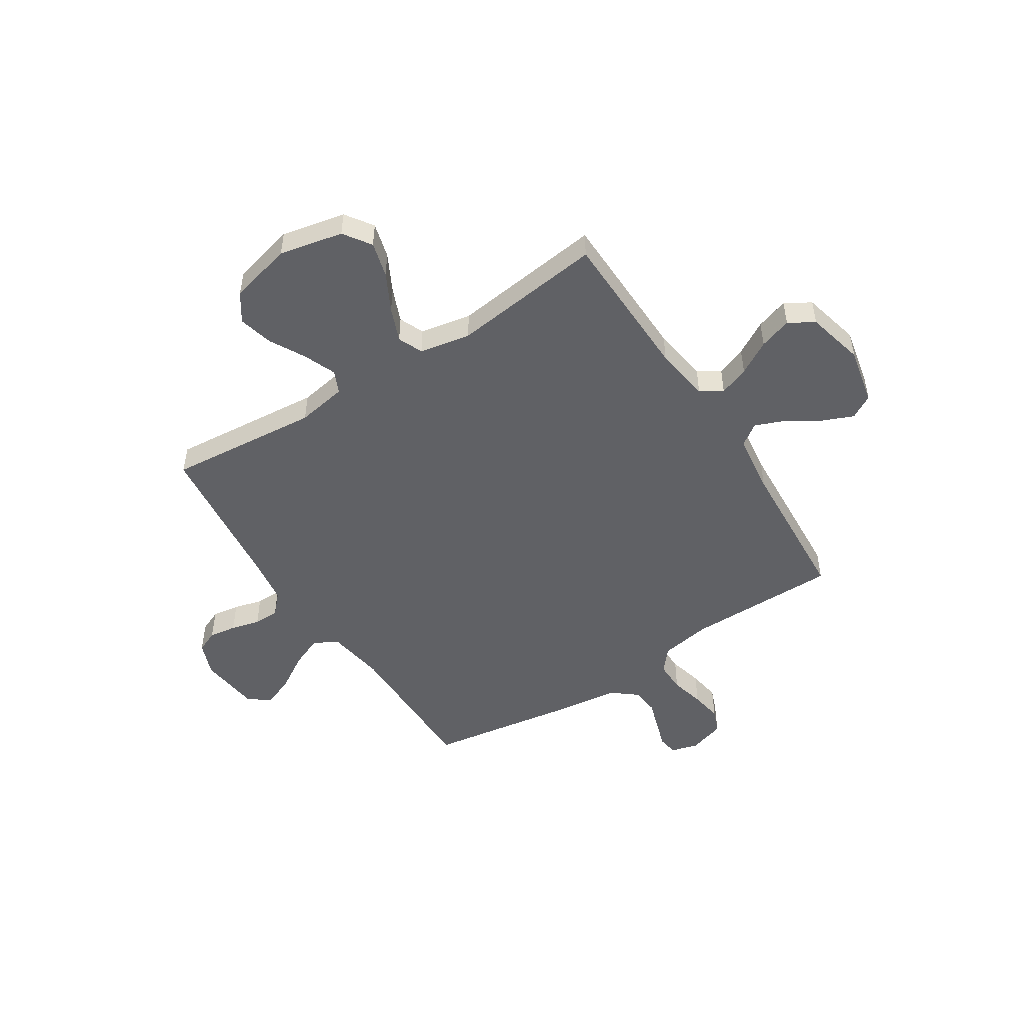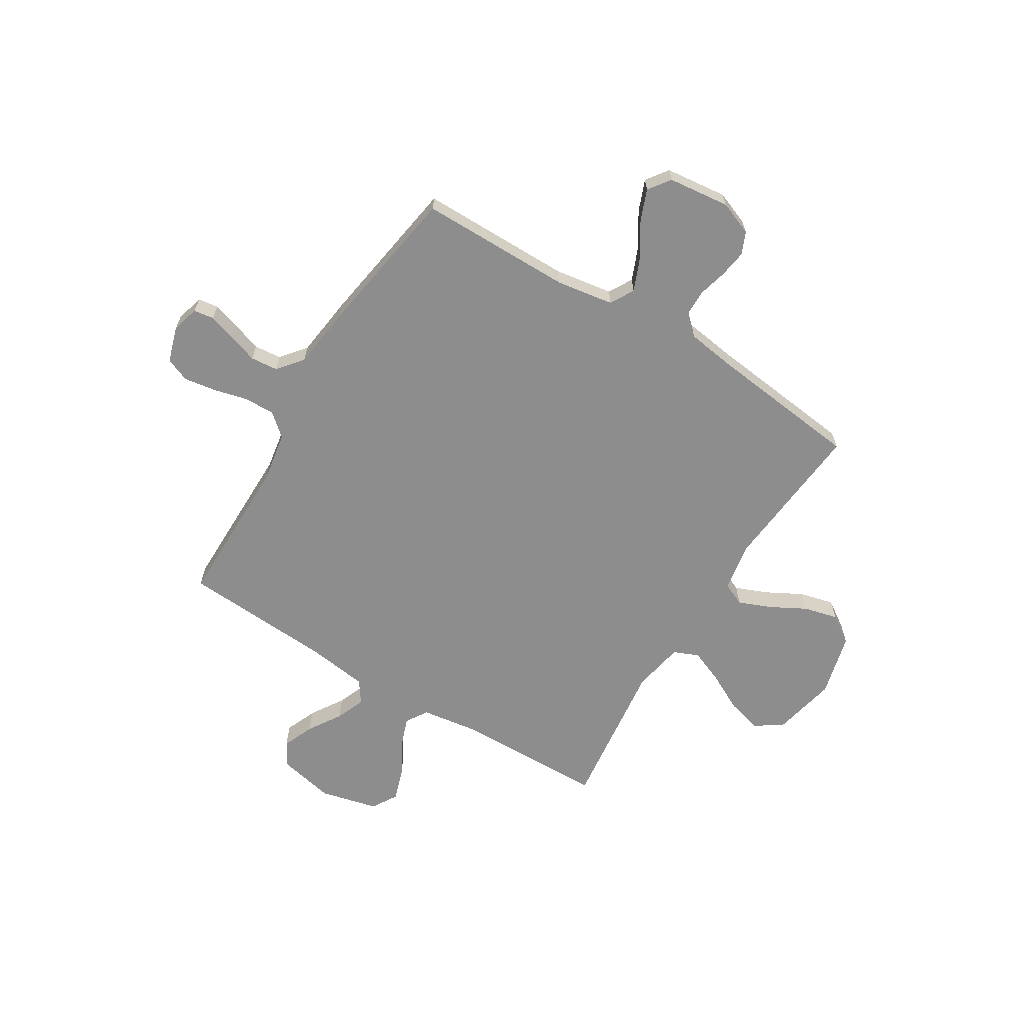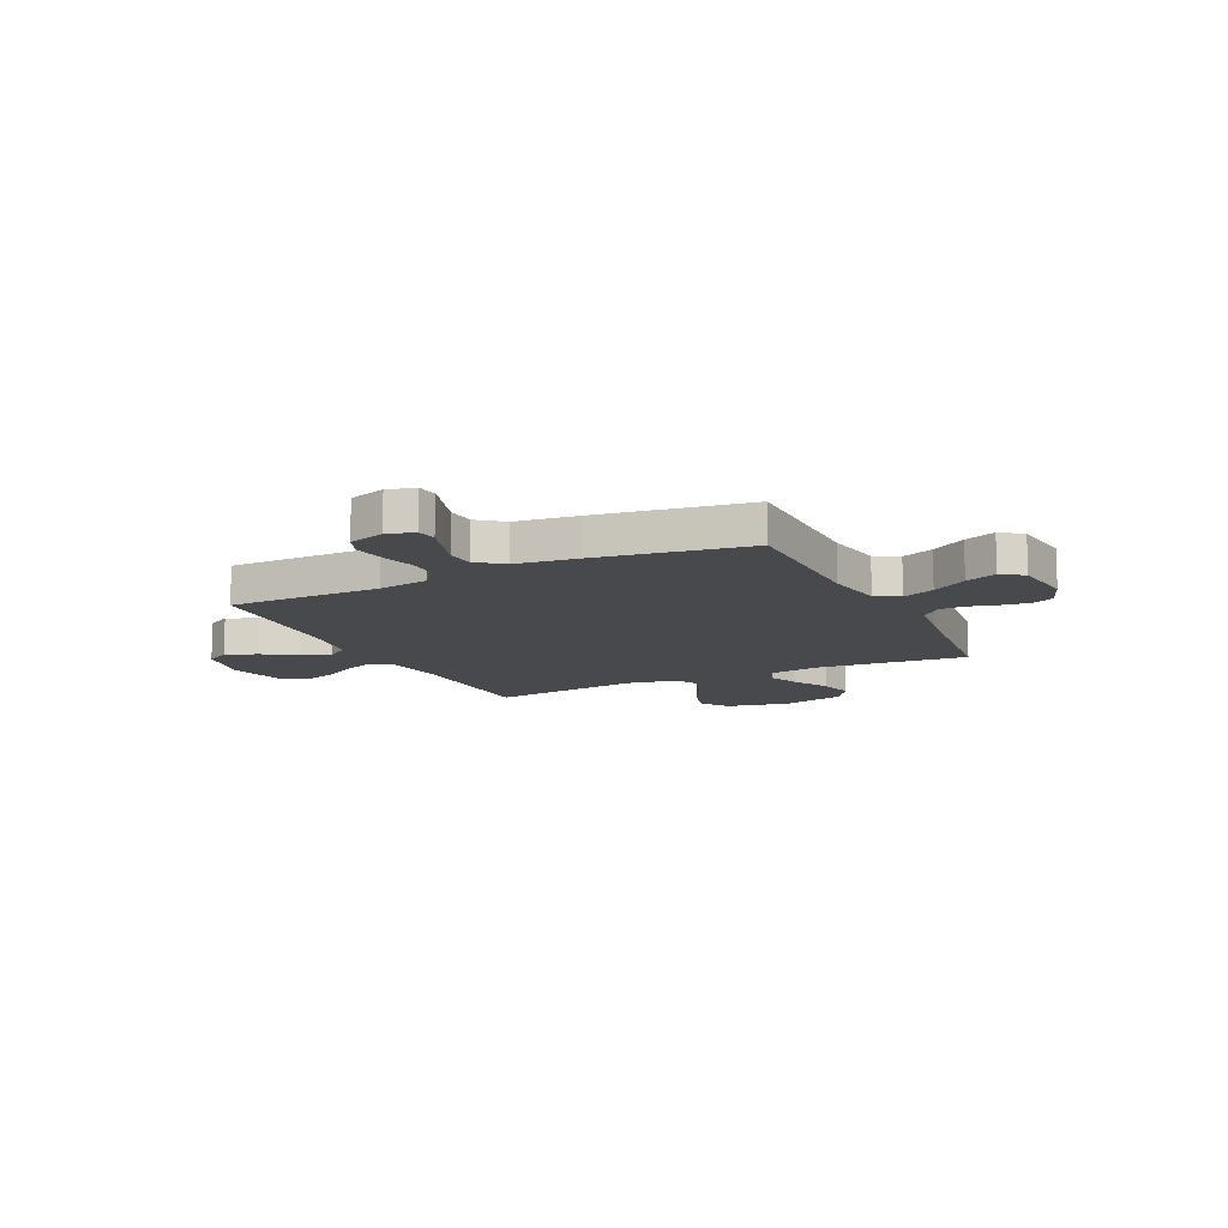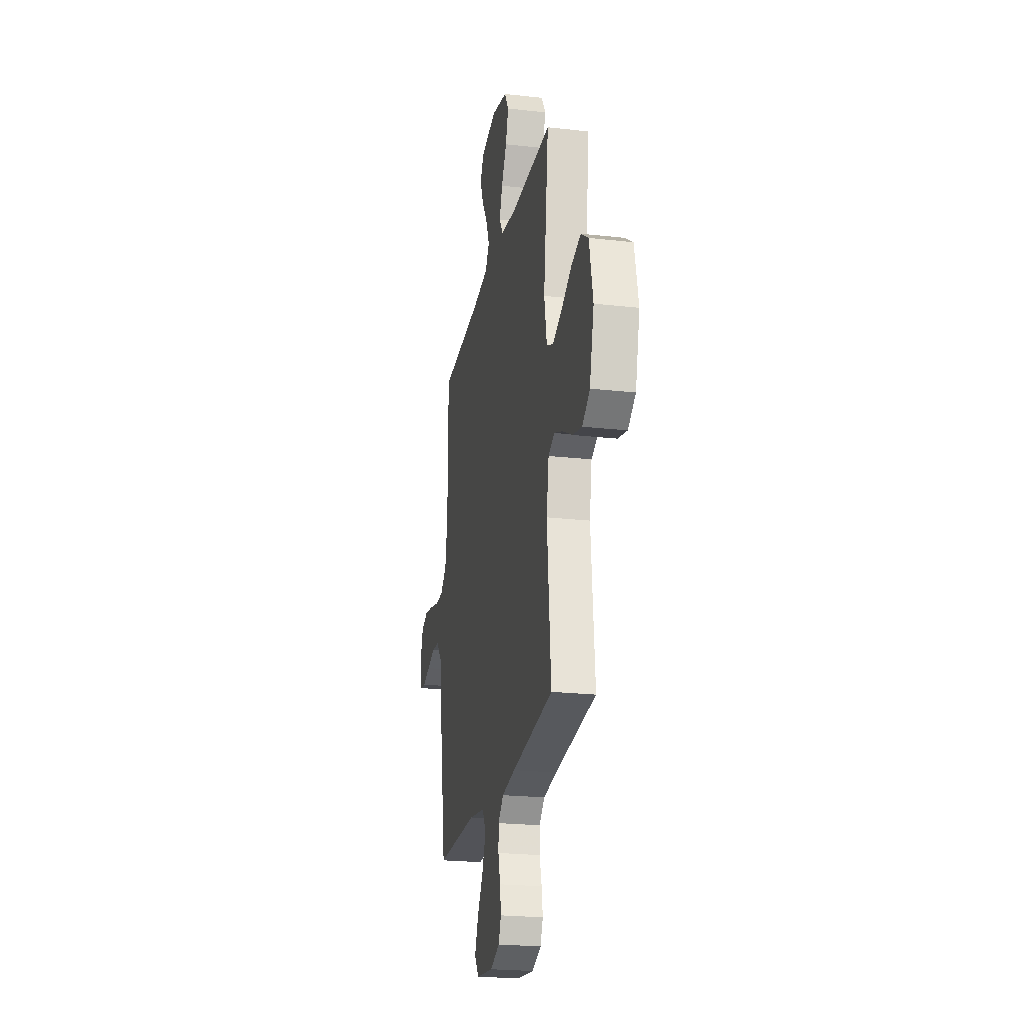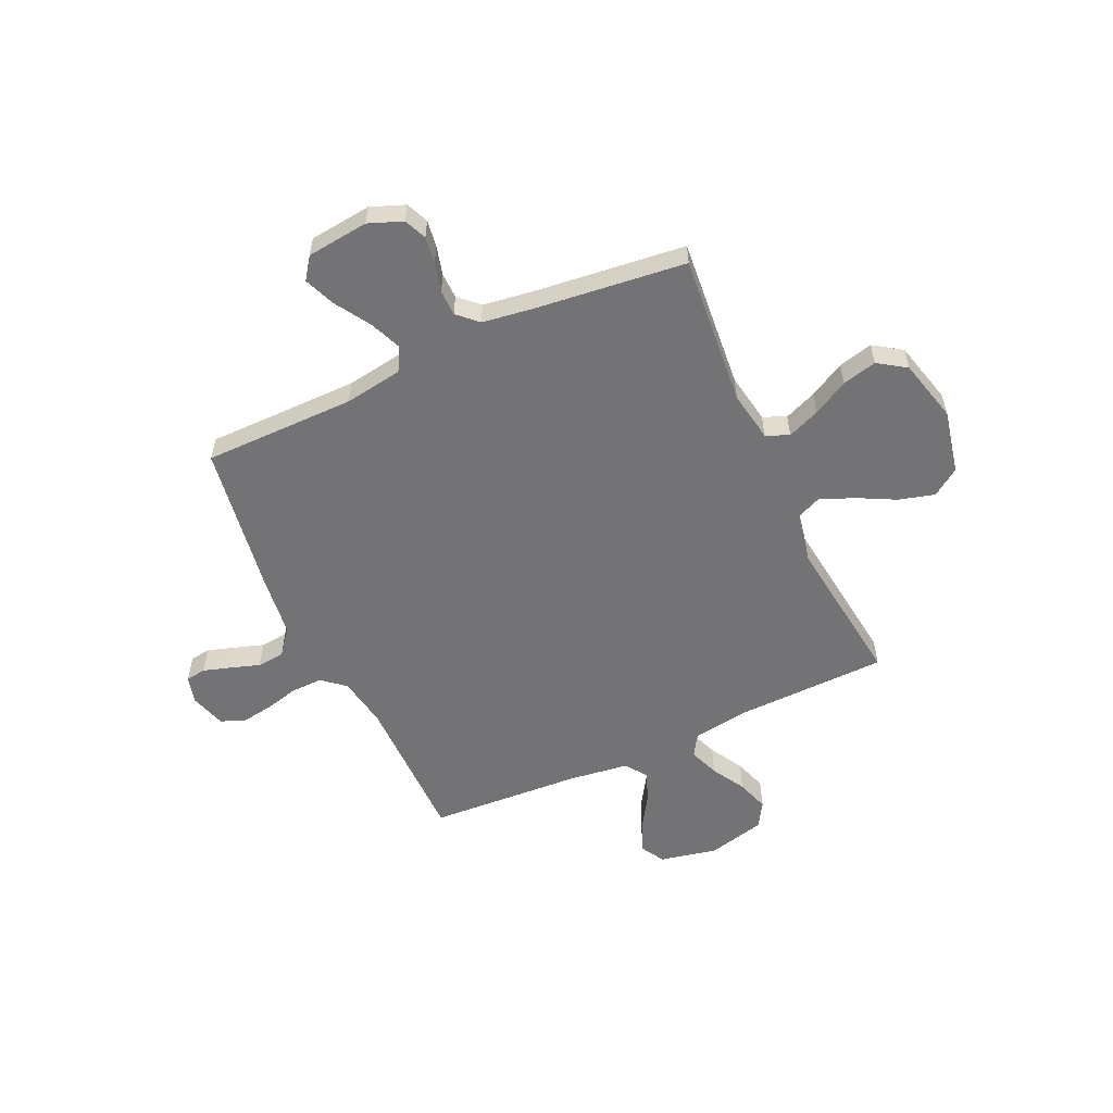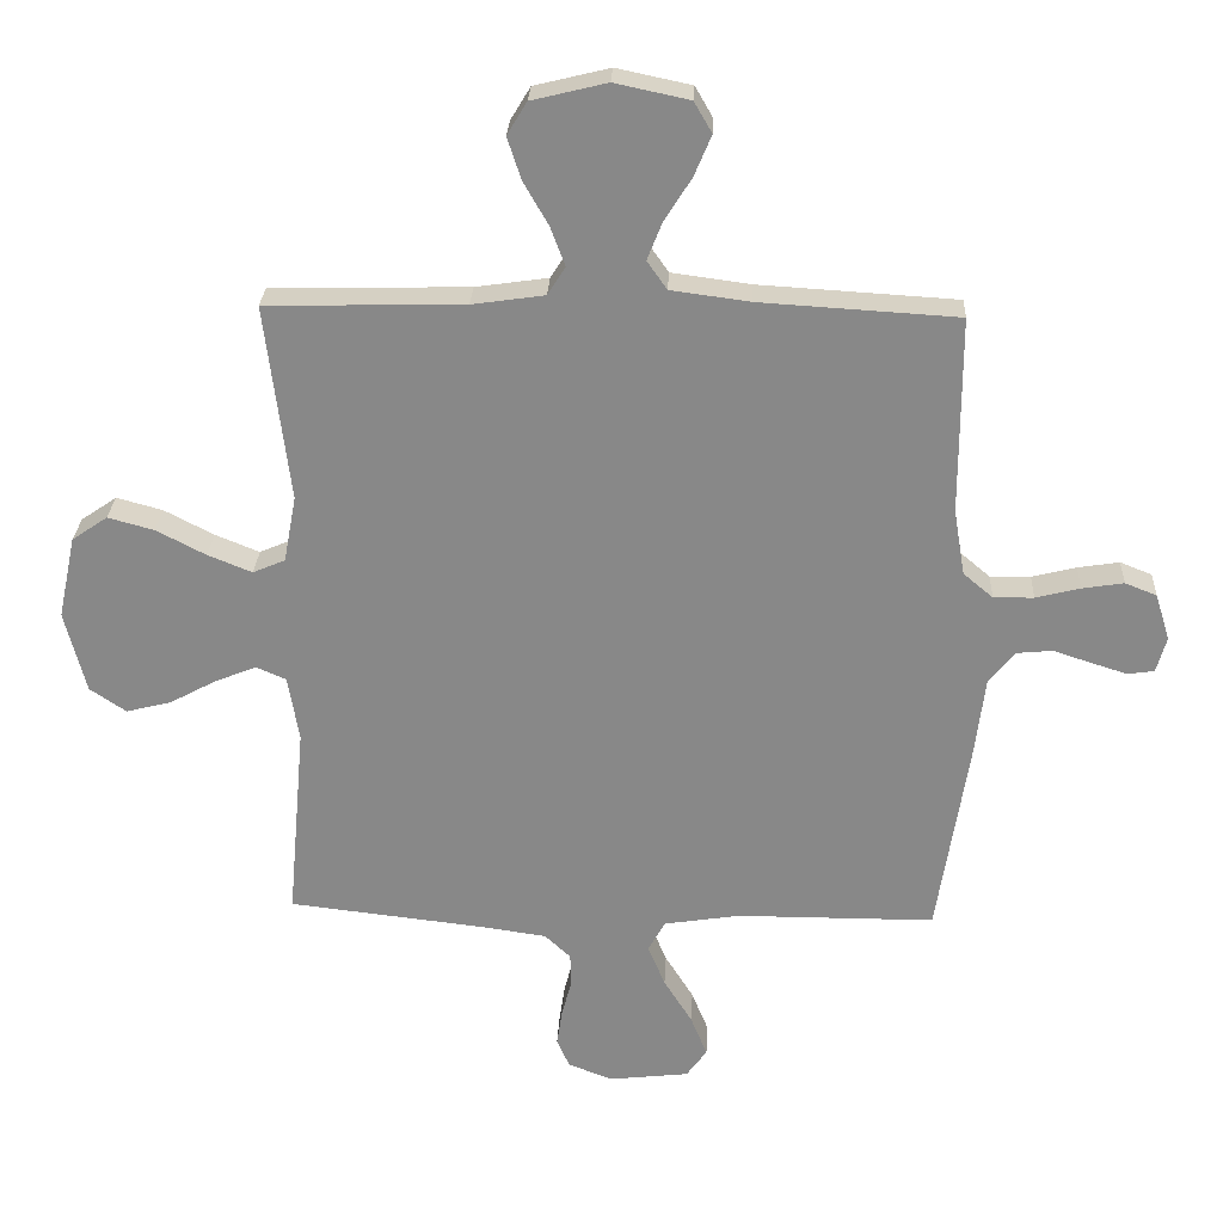
<metadata>
{"format":"obj","ext":"obj","renderer":"f3d","projection":"perspective","resolution":1024,"background":"white","views":[{"elev":-50.0,"azim":-57.3,"up":"+Y"},{"elev":-64.7,"azim":148.4,"up":"+Y"},{"elev":-12.1,"azim":115.9,"up":"+Y"},{"elev":-22.9,"azim":-100.9,"up":"+Z"},{"elev":-56.0,"azim":-155.3,"up":"+Y"},{"elev":26.8,"azim":2.7,"up":"+Z"}]}
</metadata>
<code>
v -0.5 0.07 0.5
v -0.2 0.07 0.507
v -0.09 0.07 0.523
v -0.063 0.07 0.566
v -0.085 0.07 0.625
v -0.123 0.07 0.691
v -0.144 0.07 0.755
v -0.114 0.07 0.805
v 0 0.07 0.833
v 0.113 0.07 0.809
v 0.14 0.07 0.762
v 0.114 0.07 0.7
v 0.073 0.07 0.635
v 0.05 0.07 0.577
v 0.08 0.07 0.534
v 0.2 0.07 0.518
v 0.5 0.07 0.5
v 0.5 0.07 0.2
v 0.517 0.07 0.1
v 0.562 0.07 0.062
v 0.623 0.07 0.063
v 0.69 0.07 0.08
v 0.753 0.07 0.09
v 0.801 0.07 0.071
v 0.823 0.07 0
v 0.808 0.07 -0.054
v 0.768 0.07 -0.06
v 0.714 0.07 -0.043
v 0.656 0.07 -0.024
v 0.602 0.07 -0.029
v 0.562 0.07 -0.079
v 0.547 0.07 -0.2
v 0.5 0.07 -0.5
v 0.2 0.07 -0.501
v 0.085 0.07 -0.519
v 0.059 0.07 -0.566
v 0.085 0.07 -0.629
v 0.128 0.07 -0.698
v 0.153 0.07 -0.76
v 0.122 0.07 -0.803
v 0 0.07 -0.817
v -0.067 0.07 -0.791
v -0.086 0.07 -0.747
v -0.078 0.07 -0.693
v -0.063 0.07 -0.636
v -0.064 0.07 -0.585
v -0.103 0.07 -0.548
v -0.2 0.07 -0.534
v -0.5 0.07 -0.5
v -0.473 0.07 -0.2
v -0.49 0.07 -0.101
v -0.535 0.07 -0.081
v -0.599 0.07 -0.107
v -0.669 0.07 -0.145
v -0.737 0.07 -0.162
v -0.792 0.07 -0.125
v -0.824 0.07 0
v -0.797 0.07 0.126
v -0.743 0.07 0.163
v -0.673 0.07 0.144
v -0.598 0.07 0.105
v -0.531 0.07 0.078
v -0.482 0.07 0.099
v -0.463 0.07 0.2
v -0.5 0 0.5
v -0.2 0 0.507
v -0.09 0 0.523
v -0.063 0 0.566
v -0.085 0 0.625
v -0.123 0 0.691
v -0.144 0 0.755
v -0.114 0 0.805
v 0 0 0.833
v 0.113 0 0.809
v 0.14 0 0.762
v 0.114 0 0.7
v 0.073 0 0.635
v 0.05 0 0.577
v 0.08 0 0.534
v 0.2 0 0.518
v 0.5 0 0.5
v 0.5 0 0.2
v 0.517 0 0.1
v 0.562 0 0.062
v 0.623 0 0.063
v 0.69 0 0.08
v 0.753 0 0.09
v 0.801 0 0.071
v 0.823 0 0
v 0.808 0 -0.054
v 0.768 0 -0.06
v 0.714 0 -0.043
v 0.656 0 -0.024
v 0.602 0 -0.029
v 0.562 0 -0.079
v 0.547 0 -0.2
v 0.5 0 -0.5
v 0.2 0 -0.501
v 0.085 0 -0.519
v 0.059 0 -0.566
v 0.085 0 -0.629
v 0.128 0 -0.698
v 0.153 0 -0.76
v 0.122 0 -0.803
v 0 0 -0.817
v -0.067 0 -0.791
v -0.086 0 -0.747
v -0.078 0 -0.693
v -0.063 0 -0.636
v -0.064 0 -0.585
v -0.103 0 -0.548
v -0.2 0 -0.534
v -0.5 0 -0.5
v -0.473 0 -0.2
v -0.49 0 -0.101
v -0.535 0 -0.081
v -0.599 0 -0.107
v -0.669 0 -0.145
v -0.737 0 -0.162
v -0.792 0 -0.125
v -0.824 0 0
v -0.797 0 0.126
v -0.743 0 0.163
v -0.673 0 0.144
v -0.598 0 0.105
v -0.531 0 0.078
v -0.482 0 0.099
v -0.463 0 0.2
f 58 59 60 61
f 58 61 62
f 57 58 62
f 56 57 62
f 53 54 55 56
f 52 53 56 62
f 51 52 62 63
f 48 49 50
f 47 48 50 51
f 46 47 51 63
f 42 43 44 45
f 40 41 42 45
f 40 45 46
f 37 38 39 40
f 36 37 40 46
f 35 36 46 63
f 31 32 33 34
f 30 31 34 35
f 26 27 28 29
f 24 25 26 29
f 24 29 30
f 21 22 23 24
f 21 24 30
f 20 21 30 35
f 16 17 18
f 15 16 18 19
f 10 11 12 13
f 10 13 14
f 9 10 14
f 8 9 14
f 5 6 7 8
f 4 5 8 14
f 3 4 14 15
f 64 1 2
f 19 20 35 63
f 15 19 63 64
f 2 3 15 64
f 125 124 123 122
f 126 125 122
f 126 122 121
f 126 121 120
f 120 119 118 117
f 126 120 117 116
f 127 126 116 115
f 114 113 112
f 115 114 112 111
f 127 115 111 110
f 109 108 107 106
f 109 106 105 104
f 110 109 104
f 104 103 102 101
f 110 104 101 100
f 127 110 100 99
f 98 97 96 95
f 99 98 95 94
f 93 92 91 90
f 93 90 89 88
f 94 93 88
f 88 87 86 85
f 94 88 85
f 99 94 85 84
f 82 81 80
f 83 82 80 79
f 77 76 75 74
f 78 77 74
f 78 74 73
f 78 73 72
f 72 71 70 69
f 78 72 69 68
f 79 78 68 67
f 66 65 128
f 127 99 84 83
f 128 127 83 79
f 128 79 67 66
f 1 65 66 2
f 2 66 67 3
f 3 67 68 4
f 4 68 69 5
f 5 69 70 6
f 6 70 71 7
f 7 71 72 8
f 8 72 73 9
f 9 73 74 10
f 10 74 75 11
f 11 75 76 12
f 12 76 77 13
f 13 77 78 14
f 14 78 79 15
f 15 79 80 16
f 16 80 81 17
f 17 81 82 18
f 18 82 83 19
f 19 83 84 20
f 20 84 85 21
f 21 85 86 22
f 22 86 87 23
f 23 87 88 24
f 24 88 89 25
f 25 89 90 26
f 26 90 91 27
f 27 91 92 28
f 28 92 93 29
f 29 93 94 30
f 30 94 95 31
f 31 95 96 32
f 32 96 97 33
f 33 97 98 34
f 34 98 99 35
f 35 99 100 36
f 36 100 101 37
f 37 101 102 38
f 38 102 103 39
f 39 103 104 40
f 40 104 105 41
f 41 105 106 42
f 42 106 107 43
f 43 107 108 44
f 44 108 109 45
f 45 109 110 46
f 46 110 111 47
f 47 111 112 48
f 48 112 113 49
f 49 113 114 50
f 50 114 115 51
f 51 115 116 52
f 52 116 117 53
f 53 117 118 54
f 54 118 119 55
f 55 119 120 56
f 56 120 121 57
f 57 121 122 58
f 58 122 123 59
f 59 123 124 60
f 60 124 125 61
f 61 125 126 62
f 62 126 127 63
f 63 127 128 64
f 64 128 65 1

</code>
